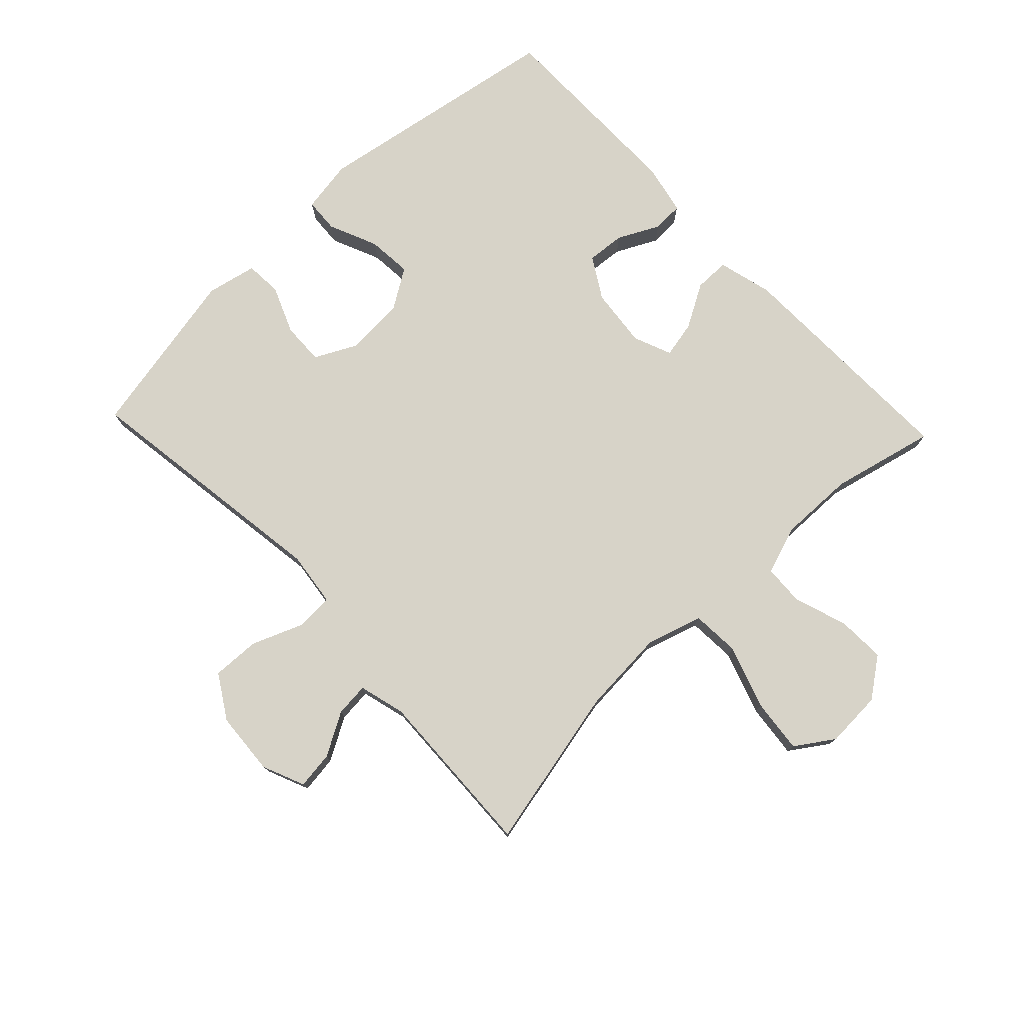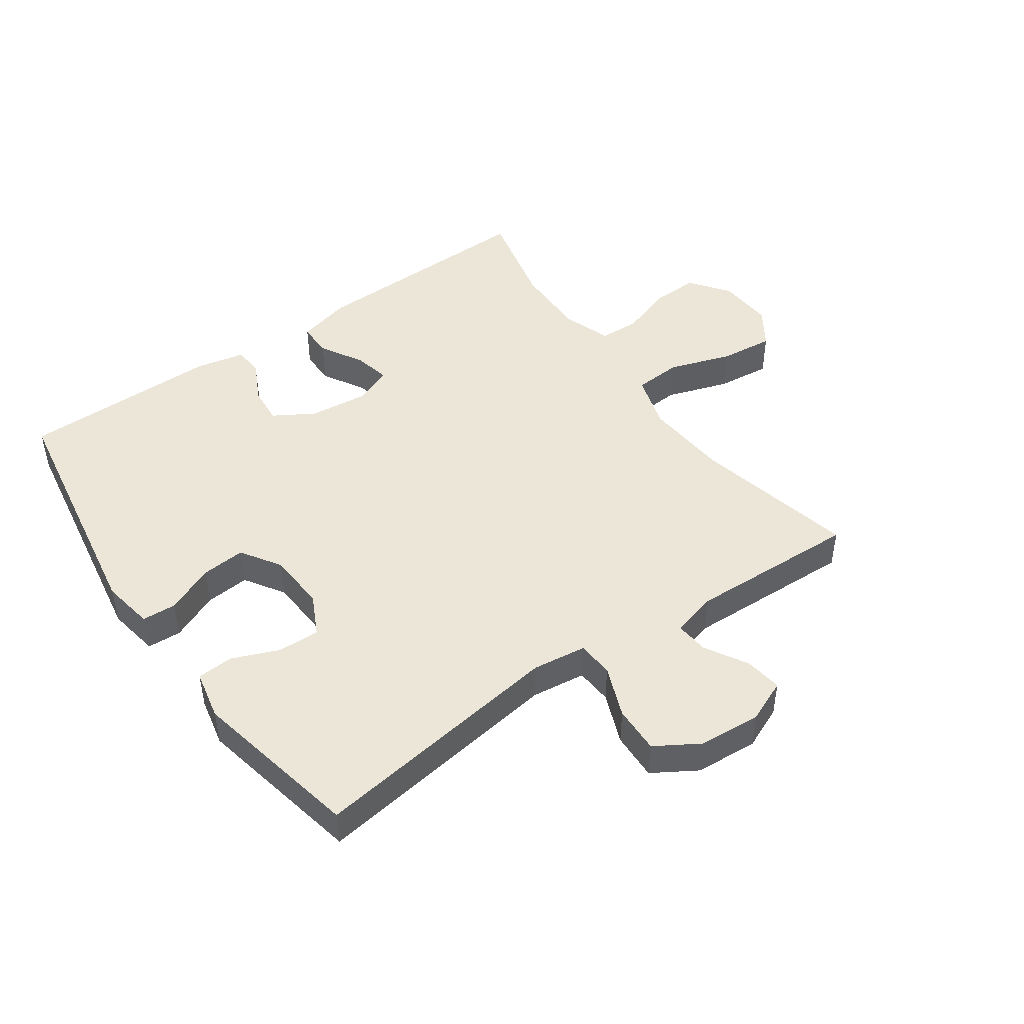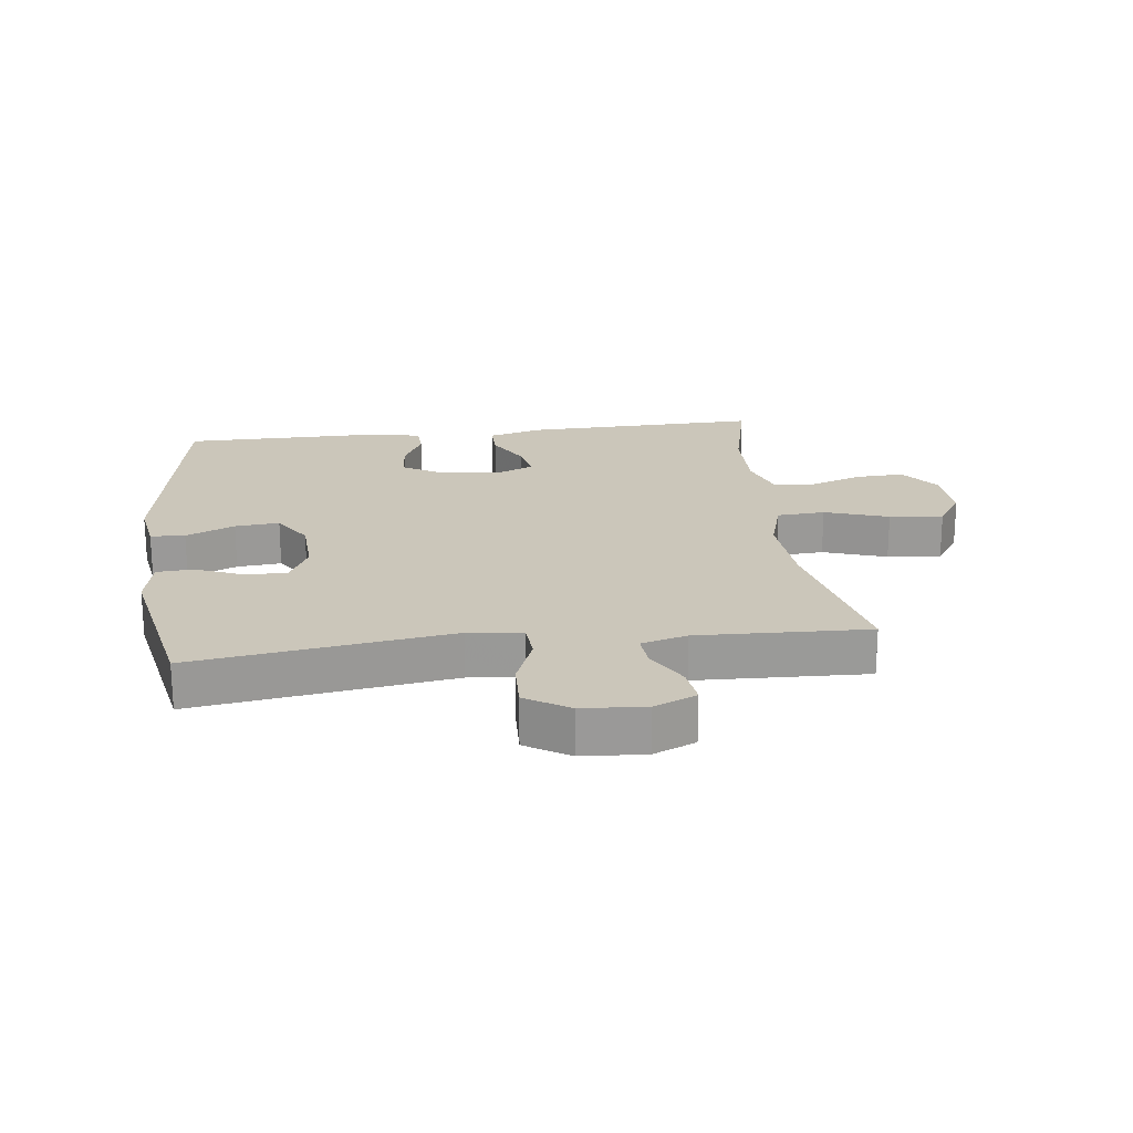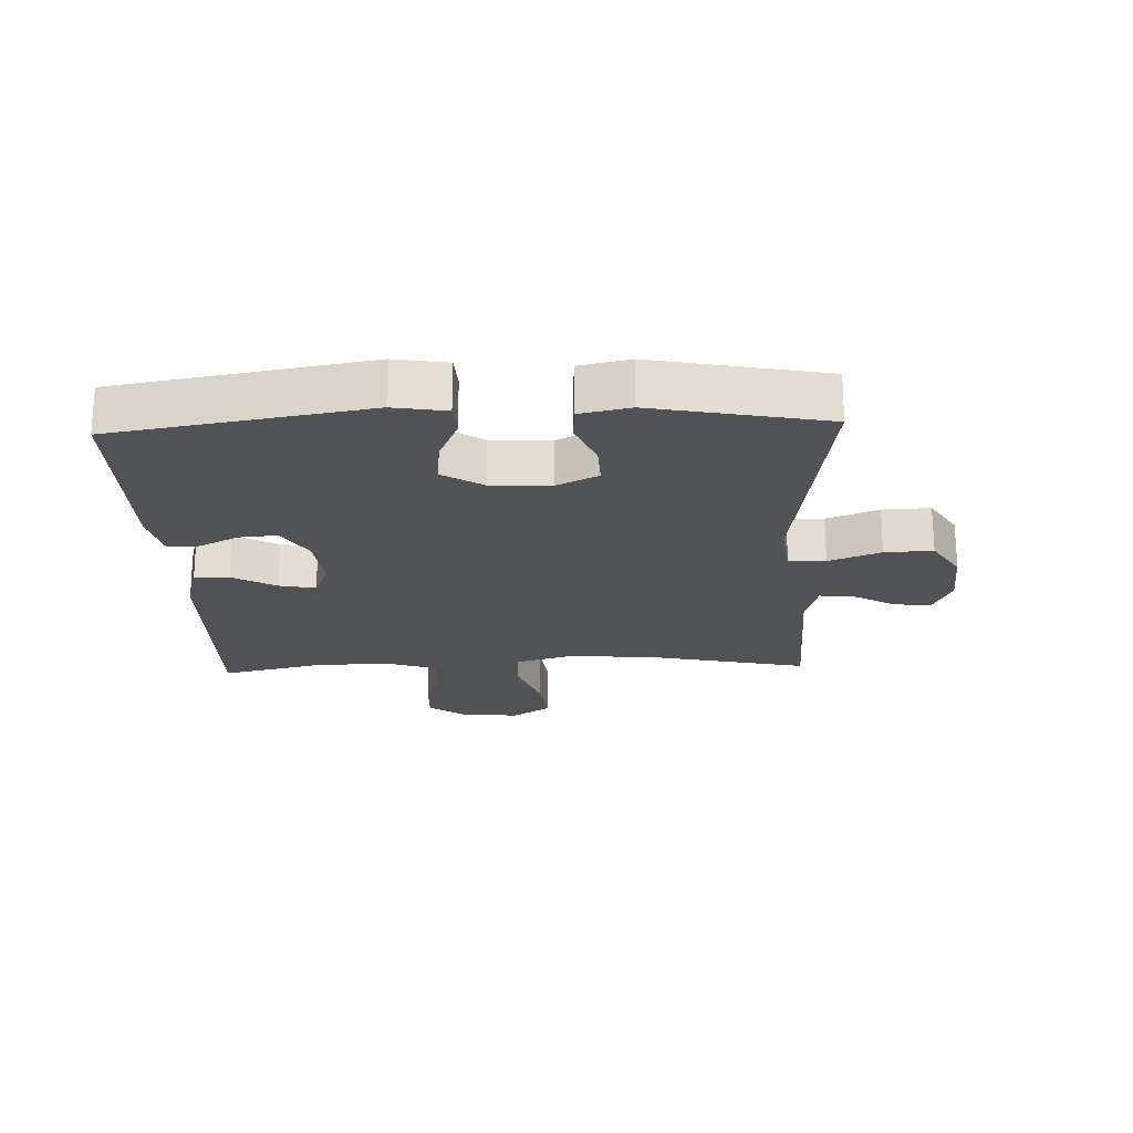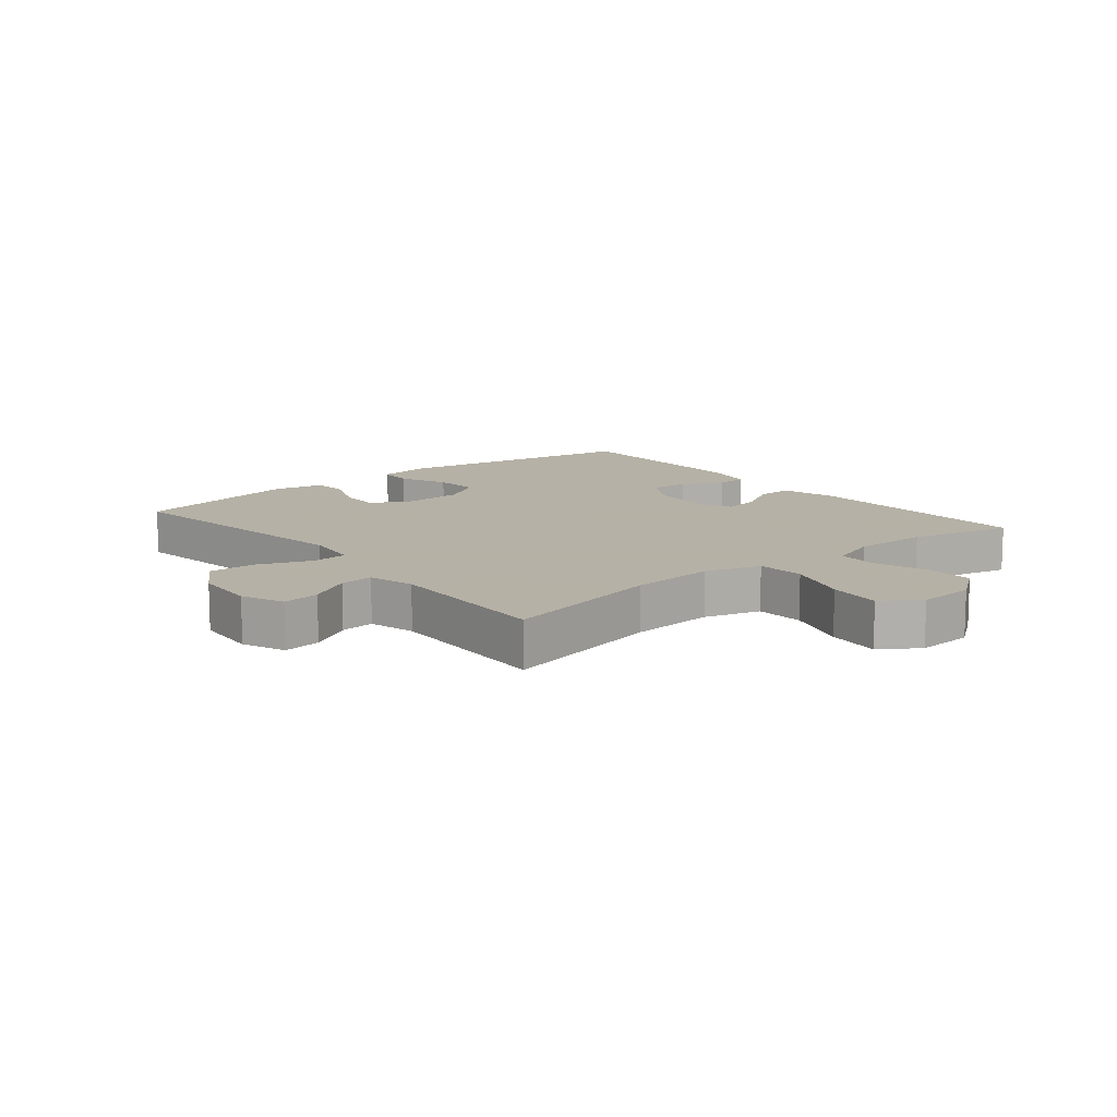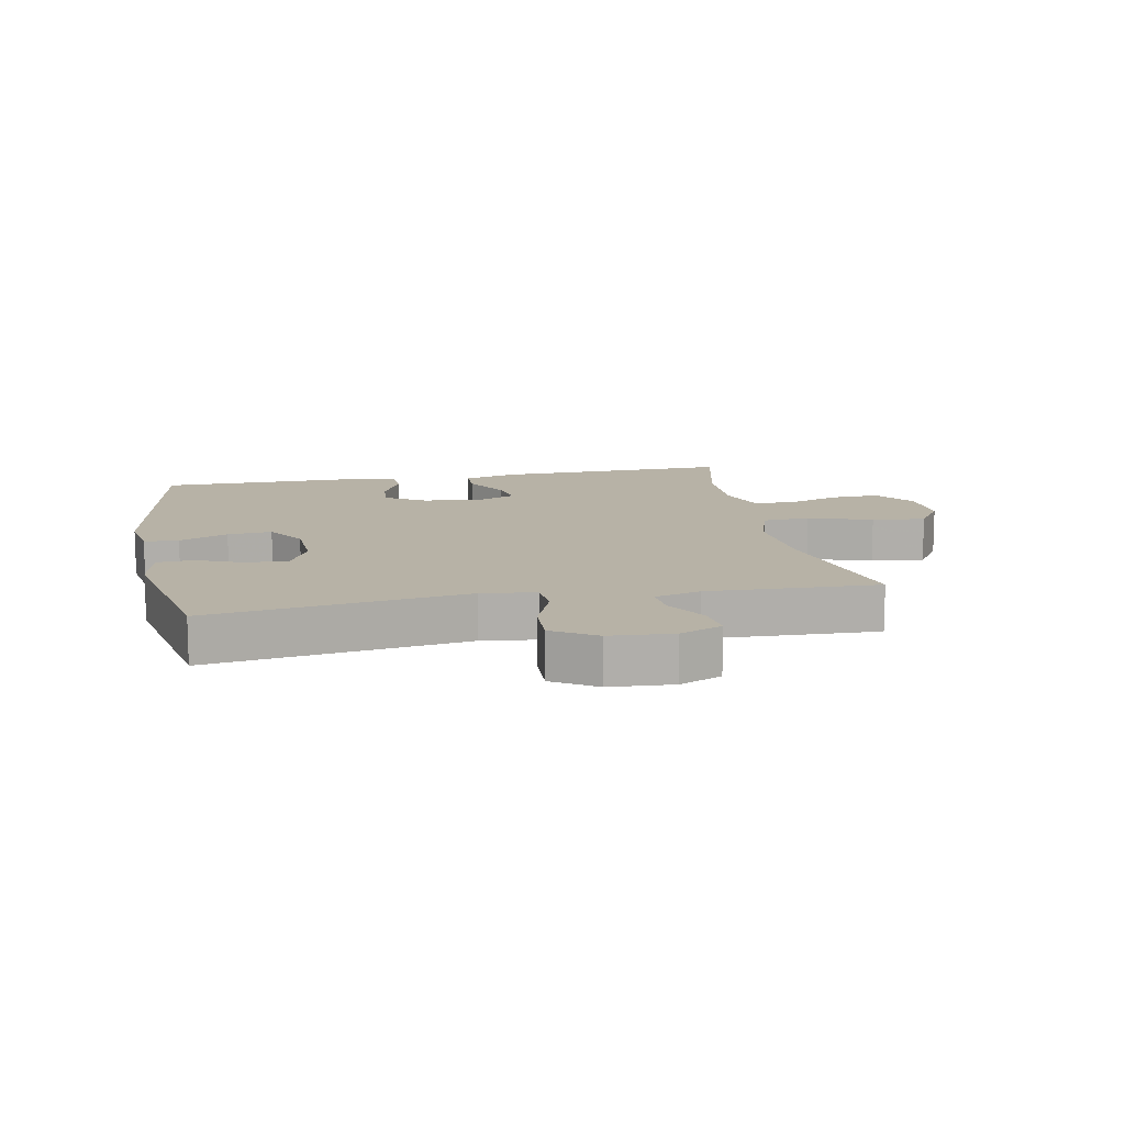
<metadata>
{"format":"obj","ext":"obj","renderer":"f3d","projection":"perspective","resolution":1024,"background":"white","views":[{"elev":76.8,"azim":-133.4,"up":"+Y"},{"elev":46.4,"azim":144.8,"up":"+Y"},{"elev":21.2,"azim":173.0,"up":"+Y"},{"elev":-21.3,"azim":92.3,"up":"+Y"},{"elev":12.1,"azim":-129.3,"up":"+Y"},{"elev":12.5,"azim":169.0,"up":"+Y"}]}
</metadata>
<code>
v 0.5 0.07 -0.5
v 0.089 0.07 -0.441
v 0.002 0.07 -0.452
v -0.002 0.07 -0.511
v 0.031 0.07 -0.594
v 0.034 0.07 -0.671
v -0.036 0.07 -0.714
v -0.137 0.07 -0.721
v -0.205 0.07 -0.692
v -0.197 0.07 -0.632
v -0.158 0.07 -0.564
v -0.153 0.07 -0.51
v -0.227 0.07 -0.49
v -0.5 0.07 -0.5
v -0.442 0.07 -0.238
v -0.432 0.07 -0.102
v -0.459 0.07 -0.012
v -0.536 0.07 -0.007
v -0.638 0.07 -0.041
v -0.724 0.07 -0.05
v -0.765 0.07 0.011
v -0.76 0.07 0.102
v -0.713 0.07 0.165
v -0.636 0.07 0.162
v -0.551 0.07 0.133
v -0.486 0.07 0.136
v -0.459 0.07 0.214
v -0.461 0.07 0.334
v -0.5 0.07 0.5
v -0.121 0.07 0.491
v -0.034 0.07 0.468
v -0.034 0.07 0.412
v -0.074 0.07 0.342
v -0.086 0.07 0.284
v -0.025 0.07 0.259
v 0.07 0.07 0.269
v 0.135 0.07 0.308
v 0.13 0.07 0.369
v 0.097 0.07 0.435
v 0.099 0.07 0.484
v 0.179 0.07 0.501
v 0.5 0.07 0.5
v 0.568 0.07 0.097
v 0.554 0.07 0.013
v 0.499 0.07 0.01
v 0.421 0.07 0.044
v 0.35 0.07 0.05
v 0.309 0.07 -0.014
v 0.304 0.07 -0.109
v 0.337 0.07 -0.175
v 0.404 0.07 -0.173
v 0.48 0.07 -0.142
v 0.538 0.07 -0.146
v 0.555 0.07 -0.226
v 0.5 0 -0.5
v 0.089 0 -0.441
v 0.002 0 -0.452
v -0.002 0 -0.511
v 0.031 0 -0.594
v 0.034 0 -0.671
v -0.036 0 -0.714
v -0.137 0 -0.721
v -0.205 0 -0.692
v -0.197 0 -0.632
v -0.158 0 -0.564
v -0.153 0 -0.51
v -0.227 0 -0.49
v -0.5 0 -0.5
v -0.442 0 -0.238
v -0.432 0 -0.102
v -0.459 0 -0.012
v -0.536 0 -0.007
v -0.638 0 -0.041
v -0.724 0 -0.05
v -0.765 0 0.011
v -0.76 0 0.102
v -0.713 0 0.165
v -0.636 0 0.162
v -0.551 0 0.133
v -0.486 0 0.136
v -0.459 0 0.214
v -0.461 0 0.334
v -0.5 0 0.5
v -0.121 0 0.491
v -0.034 0 0.468
v -0.034 0 0.412
v -0.074 0 0.342
v -0.086 0 0.284
v -0.025 0 0.259
v 0.07 0 0.269
v 0.135 0 0.308
v 0.13 0 0.369
v 0.097 0 0.435
v 0.099 0 0.484
v 0.179 0 0.501
v 0.5 0 0.5
v 0.568 0 0.097
v 0.554 0 0.013
v 0.499 0 0.01
v 0.421 0 0.044
v 0.35 0 0.05
v 0.309 0 -0.014
v 0.304 0 -0.109
v 0.337 0 -0.175
v 0.404 0 -0.173
v 0.48 0 -0.142
v 0.538 0 -0.146
v 0.555 0 -0.226
f 54 1 2
f 53 54 2
f 52 53 2
f 51 52 2
f 50 51 2 3
f 49 50 3
f 48 49 3
f 47 48 3
f 44 45 46
f 43 44 46
f 42 43 46
f 41 42 46
f 40 41 46
f 39 40 46
f 38 39 46
f 37 38 46 47
f 36 37 47 3
f 31 32 33
f 30 31 33
f 29 30 33
f 28 29 33
f 27 28 33 34
f 26 27 34 35
f 23 24 25
f 22 23 25
f 21 22 25
f 20 21 25
f 19 20 25
f 18 19 25
f 17 18 25 26
f 35 36 3
f 26 35 3
f 17 26 3
f 16 17 3
f 9 10 11
f 8 9 11
f 7 8 11
f 6 7 11
f 5 6 11
f 4 5 11
f 4 11 12
f 4 12 13
f 3 4 13
f 16 3 13
f 15 16 13
f 13 14 15
f 56 55 108
f 56 108 107
f 56 107 106
f 56 106 105
f 57 56 105 104
f 57 104 103
f 57 103 102
f 57 102 101
f 100 99 98
f 100 98 97
f 100 97 96
f 100 96 95
f 100 95 94
f 100 94 93
f 100 93 92
f 101 100 92 91
f 57 101 91 90
f 87 86 85
f 87 85 84
f 87 84 83
f 87 83 82
f 88 87 82 81
f 89 88 81 80
f 79 78 77
f 79 77 76
f 79 76 75
f 79 75 74
f 79 74 73
f 79 73 72
f 80 79 72 71
f 57 90 89
f 57 89 80
f 57 80 71
f 57 71 70
f 65 64 63
f 65 63 62
f 65 62 61
f 65 61 60
f 65 60 59
f 65 59 58
f 66 65 58
f 67 66 58
f 67 58 57
f 67 57 70
f 67 70 69
f 69 68 67
f 1 55 56 2
f 2 56 57 3
f 3 57 58 4
f 4 58 59 5
f 5 59 60 6
f 6 60 61 7
f 7 61 62 8
f 8 62 63 9
f 9 63 64 10
f 10 64 65 11
f 11 65 66 12
f 12 66 67 13
f 13 67 68 14
f 14 68 69 15
f 15 69 70 16
f 16 70 71 17
f 17 71 72 18
f 18 72 73 19
f 19 73 74 20
f 20 74 75 21
f 21 75 76 22
f 22 76 77 23
f 23 77 78 24
f 24 78 79 25
f 25 79 80 26
f 26 80 81 27
f 27 81 82 28
f 28 82 83 29
f 29 83 84 30
f 30 84 85 31
f 31 85 86 32
f 32 86 87 33
f 33 87 88 34
f 34 88 89 35
f 35 89 90 36
f 36 90 91 37
f 37 91 92 38
f 38 92 93 39
f 39 93 94 40
f 40 94 95 41
f 41 95 96 42
f 42 96 97 43
f 43 97 98 44
f 44 98 99 45
f 45 99 100 46
f 46 100 101 47
f 47 101 102 48
f 48 102 103 49
f 49 103 104 50
f 50 104 105 51
f 51 105 106 52
f 52 106 107 53
f 53 107 108 54
f 54 108 55 1

</code>
